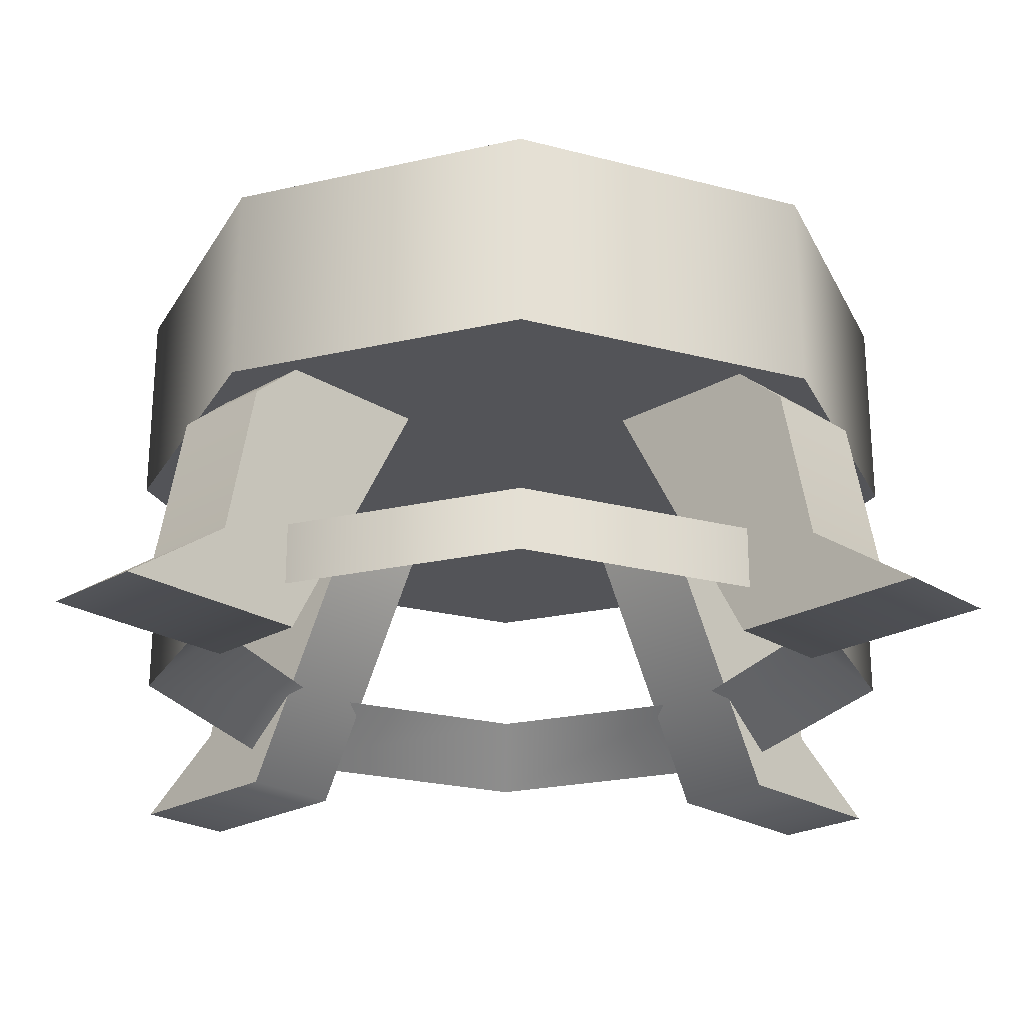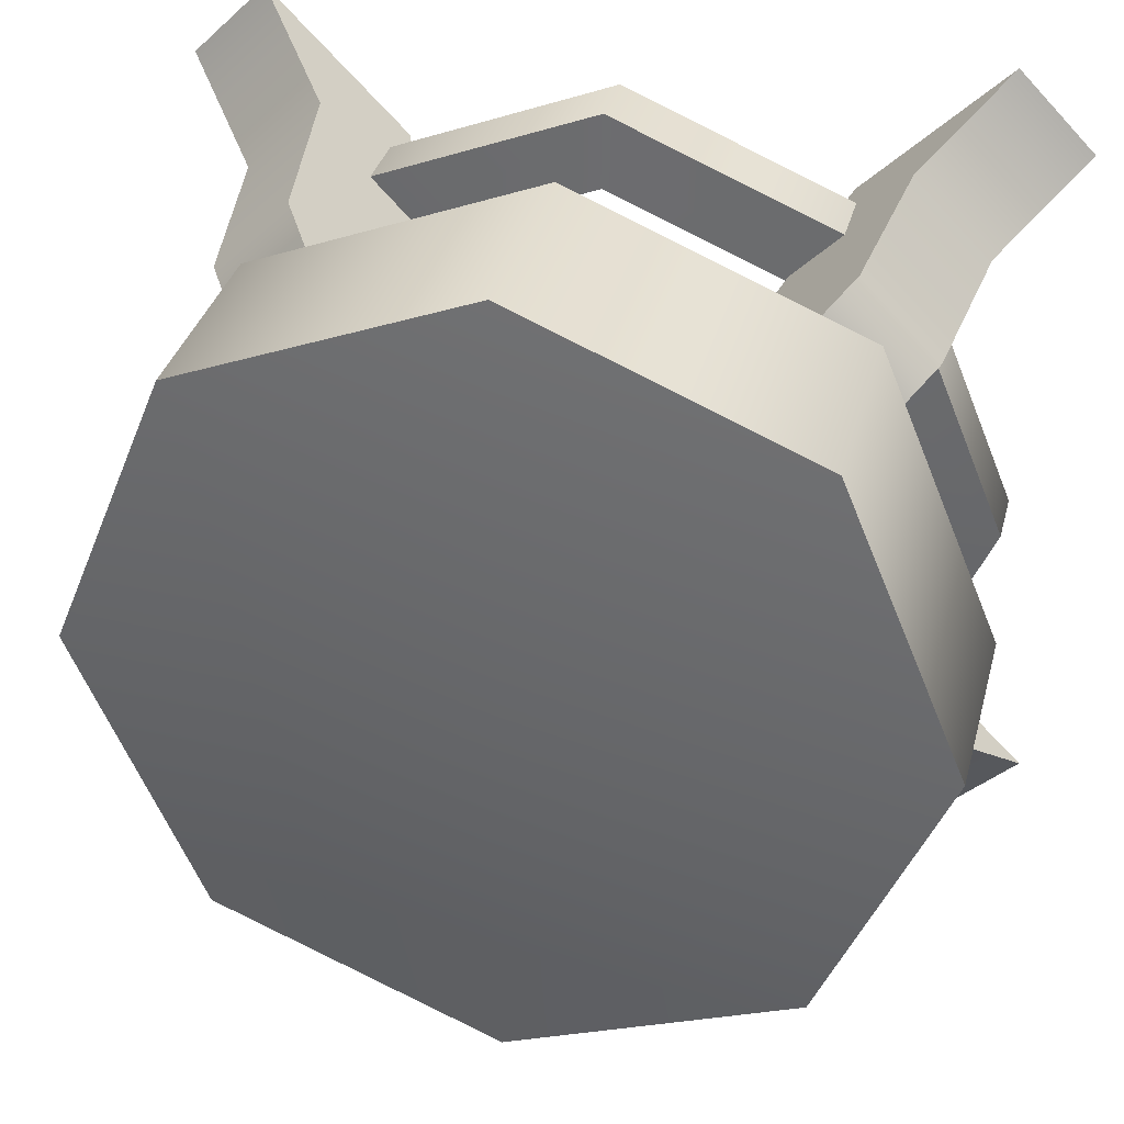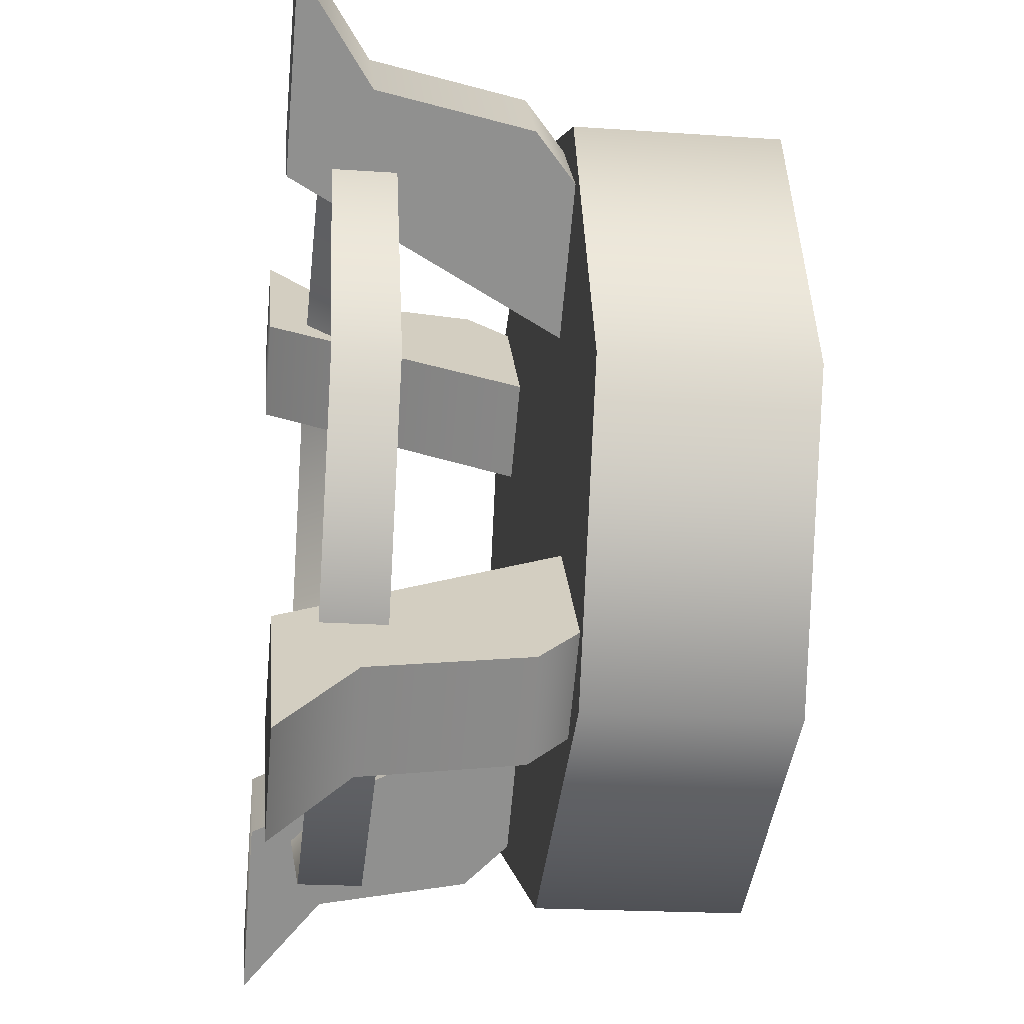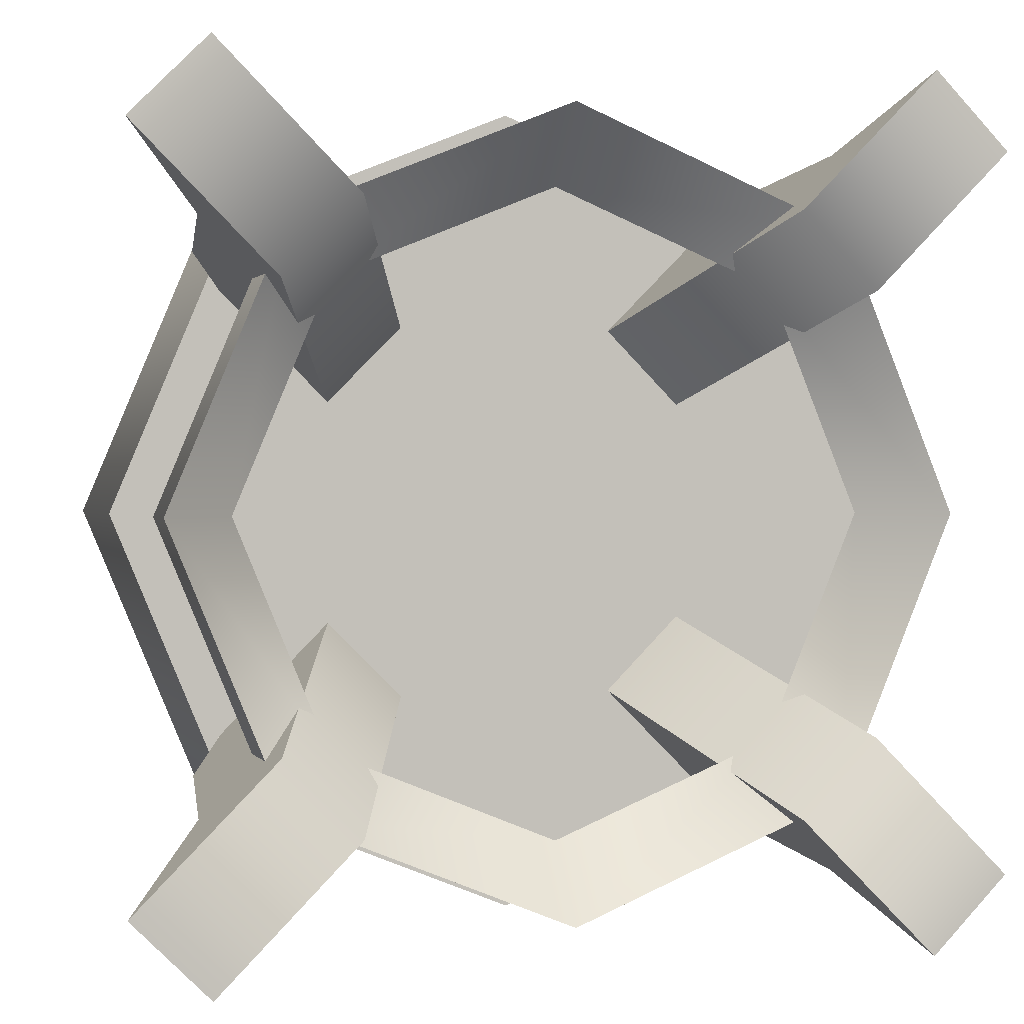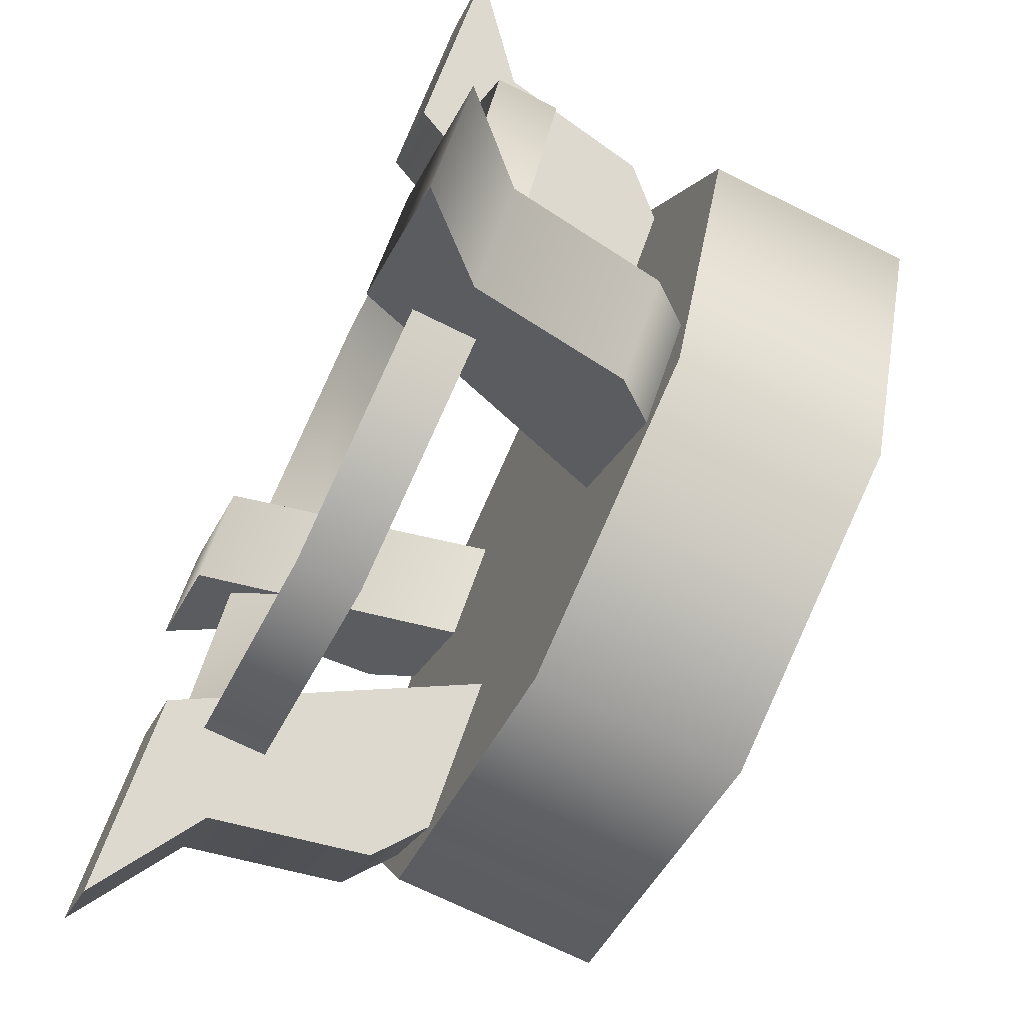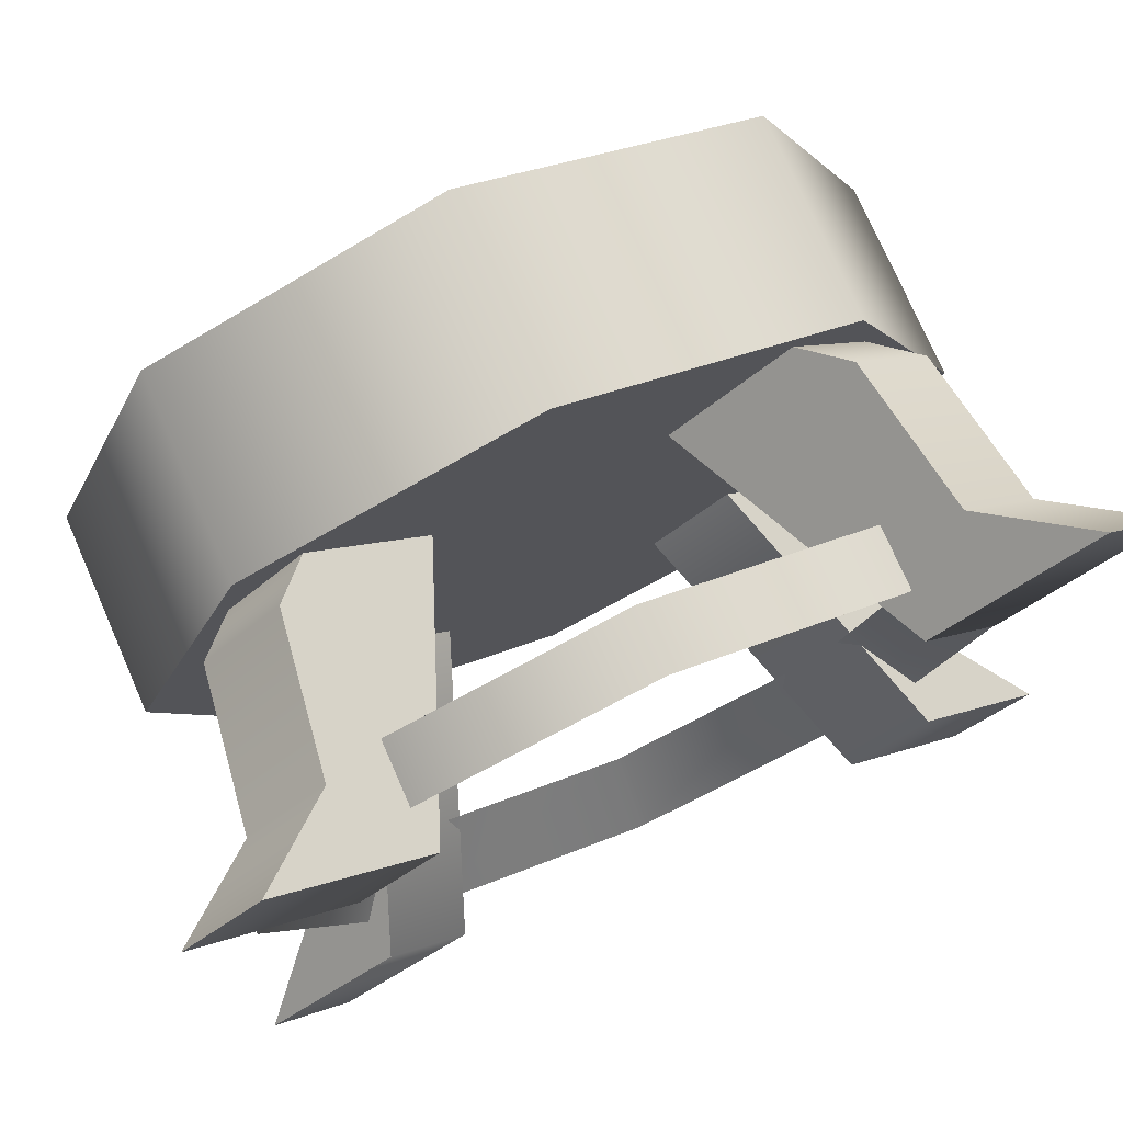
<metadata>
{"format":"obj","ext":"obj","renderer":"f3d","projection":"perspective","resolution":1024,"background":"white","views":[{"elev":-23.6,"azim":-1.2,"up":"+Y"},{"elev":35.6,"azim":-165.3,"up":"+Z"},{"elev":-20.3,"azim":82.8,"up":"+Z"},{"elev":1.0,"azim":-17.0,"up":"+Z"},{"elev":-70.7,"azim":63.6,"up":"+Z"},{"elev":75.8,"azim":-23.7,"up":"+Z"}]}
</metadata>
<code>
g t044v001_m
v -0.2338 0.1113 0.2384
v -0.4117 0.1086 0
v -0.3339 0.1113 0
v -0.2883 0.1086 0.2939
v 0 0.1113 0.3339
v 0 0.1086 0.4117
v 0.236 0.1113 0.2362
v 0.291 0.1086 0.2912
v 0.3339 0.1113 0
v 0.4117 0.1086 0
v -0.2883 0.1086 0.2939
v -0.4117 0.04371 0
v -0.4117 0.1086 0
v -0.2883 0.04371 0.2939
v 0 0.1086 0.4117
v 0 0.04371 0.4117
v 0.291 0.1086 0.2912
v 0.291 0.04371 0.2912
v 0.4117 0.1086 0
v 0.4117 0.04371 0
v -0.2883 0.04371 0.2939
v -0.3339 0.1113 0
v -0.4117 0.04371 0
v -0.2338 0.1113 0.2384
v 0 0.04371 0.4117
v 0 0.1113 0.3339
v 0.291 0.04371 0.2912
v 0.236 0.1113 0.2362
v 0.4117 0.04371 0
v 0.3339 0.1113 0
v 0.2338 0.1113 -0.2384
v 0.4117 0.1086 0
v 0.3339 0.1113 0
v 0.2883 0.1086 -0.2939
v 0 0.1113 -0.3339
v 0 0.1086 -0.4117
v -0.236 0.1113 -0.2362
v -0.291 0.1086 -0.2912
v -0.3339 0.1113 0
v -0.4117 0.1086 0
v 0.2883 0.1086 -0.2939
v 0.4117 0.04371 0
v 0.4117 0.1086 0
v 0.2883 0.04371 -0.2939
v 0 0.1086 -0.4117
v 0 0.04371 -0.4117
v -0.291 0.1086 -0.2912
v -0.291 0.04371 -0.2912
v -0.4117 0.1086 0
v -0.4117 0.04371 0
v 0.2883 0.04371 -0.2939
v 0.3339 0.1113 0
v 0.4117 0.04371 0
v 0.2338 0.1113 -0.2384
v 0 0.04371 -0.4117
v 0 0.1113 -0.3339
v -0.291 0.04371 -0.2912
v -0.236 0.1113 -0.2362
v -0.4117 0.04371 0
v -0.3339 0.1113 0
v 0.3074 8.733e-10 0.227
v 0.1981 0.2865 0.1177
v 0.1177 0.2865 0.1981
v 0.227 -4.367e-10 0.3074
v 0.2924 0.07989 0.3728
v 0.3729 -7.86e-09 0.4533
v 0.227 -4.367e-10 0.3074
v 0.27 0.242 0.3504
v 0.1177 0.2865 0.1981
v 0.2337 0.2865 0.3141
v 0.4533 5.24e-09 0.3729
v 0.3728 0.07989 0.2924
v 0.3074 8.733e-10 0.227
v 0.3504 0.242 0.27
v 0.1981 0.2865 0.1177
v 0.3141 0.2865 0.2337
v 0.227 -4.367e-10 0.3074
v 0.3729 -7.86e-09 0.4533
v 0.4533 5.24e-09 0.3729
v 0.3074 8.733e-10 0.227
v 0.3729 -7.86e-09 0.4533
v 0.3728 0.07989 0.2924
v 0.4533 5.24e-09 0.3729
v 0.2924 0.07989 0.3728
v 0.3504 0.242 0.27
v 0.27 0.242 0.3504
v 0.3141 0.2865 0.2337
v 0.2337 0.2865 0.3141
v 0.227 -4.367e-10 -0.3074
v 0.1177 0.2865 -0.1981
v 0.1981 0.2865 -0.1177
v 0.3074 8.733e-10 -0.227
v 0.3729 -7.86e-09 -0.4533
v 0.2924 0.07989 -0.3728
v 0.227 -4.367e-10 -0.3074
v 0.27 0.242 -0.3504
v 0.1177 0.2865 -0.1981
v 0.2337 0.2865 -0.3141
v 0.3728 0.07989 -0.2924
v 0.4533 5.24e-09 -0.3729
v 0.3074 8.733e-10 -0.227
v 0.3504 0.242 -0.27
v 0.1981 0.2865 -0.1177
v 0.3141 0.2865 -0.2337
v 0.227 -4.367e-10 -0.3074
v 0.3074 8.733e-10 -0.227
v 0.4533 5.24e-09 -0.3729
v 0.3729 -7.86e-09 -0.4533
v 0.4533 5.24e-09 -0.3729
v 0.2924 0.07989 -0.3728
v 0.3729 -7.86e-09 -0.4533
v 0.3728 0.07989 -0.2924
v 0.3504 0.242 -0.27
v 0.27 0.242 -0.3504
v 0.3141 0.2865 -0.2337
v 0.2337 0.2865 -0.3141
v -0.3074 8.733e-10 -0.227
v -0.1981 0.2865 -0.1177
v -0.1177 0.2865 -0.1981
v -0.227 -4.367e-10 -0.3074
v -0.2924 0.07989 -0.3728
v -0.3729 -7.86e-09 -0.4533
v -0.227 -4.367e-10 -0.3074
v -0.27 0.242 -0.3504
v -0.1177 0.2865 -0.1981
v -0.2337 0.2865 -0.3141
v -0.4533 5.24e-09 -0.3729
v -0.3728 0.07989 -0.2924
v -0.3074 8.733e-10 -0.227
v -0.3504 0.242 -0.27
v -0.1981 0.2865 -0.1177
v -0.3141 0.2865 -0.2337
v -0.227 -4.367e-10 -0.3074
v -0.3729 -7.86e-09 -0.4533
v -0.4533 5.24e-09 -0.3729
v -0.3074 8.733e-10 -0.227
v -0.3729 -7.86e-09 -0.4533
v -0.3728 0.07989 -0.2924
v -0.4533 5.24e-09 -0.3729
v -0.2924 0.07989 -0.3728
v -0.3504 0.242 -0.27
v -0.27 0.242 -0.3504
v -0.3141 0.2865 -0.2337
v -0.2337 0.2865 -0.3141
v -0.227 -4.367e-10 0.3074
v -0.1177 0.2865 0.1981
v -0.1981 0.2865 0.1177
v -0.3074 8.733e-10 0.227
v -0.3729 -7.86e-09 0.4533
v -0.2924 0.07989 0.3728
v -0.227 -4.367e-10 0.3074
v -0.27 0.242 0.3504
v -0.1177 0.2865 0.1981
v -0.2337 0.2865 0.3141
v -0.3728 0.07989 0.2924
v -0.4533 5.24e-09 0.3729
v -0.3074 8.733e-10 0.227
v -0.3504 0.242 0.27
v -0.1981 0.2865 0.1177
v -0.3141 0.2865 0.2337
v -0.227 -4.367e-10 0.3074
v -0.3074 8.733e-10 0.227
v -0.4533 5.24e-09 0.3729
v -0.3729 -7.86e-09 0.4533
v -0.4533 5.24e-09 0.3729
v -0.2924 0.07989 0.3728
v -0.3729 -7.86e-09 0.4533
v -0.3728 0.07989 0.2924
v -0.3504 0.242 0.27
v -0.27 0.242 0.3504
v -0.3141 0.2865 0.2337
v -0.2337 0.2865 0.3141
v 0.3011 0.2865 -0.307
v 0.4301 0.2865 0
v 0.4301 0.5 0
v 0.3011 0.5 -0.307
v 0 0.5 -0.4301
v 0 0.2865 -0.4301
v -0.304 0.2865 -0.3042
v -0.304 0.5 -0.3042
v -0.4301 0.5 0
v -0.4301 0.2865 0
v -0.3011 0.5 0.307
v -0.4301 0.2865 0
v -0.4301 0.5 0
v -0.3011 0.2865 0.307
v 0 0.5 0.4301
v 0 0.2865 0.4301
v 0.304 0.5 0.3042
v 0.304 0.2865 0.3042
v 0.4301 0.5 0
v 0.4301 0.2865 0
v -0.3011 0.2865 0.307
v 0 0.2865 0.4301
v 0.304 0.2865 0.3042
v -0.4301 0.2865 0
v 0.4301 0.2865 0
v 0.3011 0.2865 -0.307
v -0.4301 0.2865 0
v 0.4301 0.2865 0
v -0.304 0.2865 -0.3042
v 0 0.2865 -0.4301
v 0 0.5247 0
v -0.4301 0.5 0
v -0.304 0.5 -0.3042
v 0 0.5 -0.4301
v -0.3011 0.5 0.307
v 0.3011 0.5 -0.307
v 0 0.5 0.4301
v 0.4301 0.5 0
v 0.304 0.5 0.3042
g t044v001_m_0
f 3 2 1
f 2 4 1
f 1 4 5
f 4 6 5
f 5 6 7
f 6 8 7
f 7 8 9
f 8 10 9
f 13 12 11
f 12 14 11
f 11 14 15
f 14 16 15
f 15 16 17
f 16 18 17
f 17 18 19
f 18 20 19
f 23 22 21
f 22 24 21
f 21 24 25
f 24 26 25
f 25 26 27
f 26 28 27
f 27 28 29
f 28 30 29
f 33 32 31
f 32 34 31
f 31 34 35
f 34 36 35
f 35 36 37
f 36 38 37
f 37 38 39
f 38 40 39
f 43 42 41
f 42 44 41
f 41 44 45
f 44 46 45
f 45 46 47
f 46 48 47
f 47 48 49
f 48 50 49
f 53 52 51
f 52 54 51
f 51 54 55
f 54 56 55
f 55 56 57
f 56 58 57
f 57 58 59
f 58 60 59
f 63 62 61
f 64 63 61
f 67 66 65
f 65 68 67
f 68 69 67
f 68 70 69
f 73 72 71
f 72 73 74
f 73 75 74
f 75 76 74
f 79 78 77
f 80 79 77
f 83 82 81
f 82 84 81
f 82 85 84
f 85 86 84
f 85 87 86
f 87 88 86
f 91 90 89
f 92 91 89
f 95 94 93
f 94 95 96
f 95 97 96
f 97 98 96
f 101 100 99
f 99 102 101
f 102 103 101
f 104 103 102
f 107 106 105
f 108 107 105
f 111 110 109
f 110 112 109
f 113 112 110
f 114 113 110
f 115 113 114
f 116 115 114
f 119 118 117
f 120 119 117
f 123 122 121
f 121 124 123
f 124 125 123
f 124 126 125
f 129 128 127
f 128 129 130
f 129 131 130
f 131 132 130
f 135 134 133
f 136 135 133
f 139 138 137
f 138 140 137
f 138 141 140
f 141 142 140
f 141 143 142
f 143 144 142
f 147 146 145
f 148 147 145
f 151 150 149
f 150 151 152
f 151 153 152
f 153 154 152
f 157 156 155
f 155 158 157
f 158 159 157
f 160 159 158
f 163 162 161
f 164 163 161
f 167 166 165
f 166 168 165
f 169 168 166
f 170 169 166
f 171 169 170
f 172 171 170
f 175 174 173
f 176 175 173
f 177 176 173
f 178 177 173
f 178 179 177
f 179 180 177
f 180 179 181
f 179 182 181
f 185 184 183
f 184 186 183
f 187 183 186
f 188 187 186
f 189 187 188
f 190 189 188
f 189 190 191
f 190 192 191
f 195 194 193
f 195 193 196
f 197 195 196
f 200 199 198
f 199 201 198
f 201 202 198
f 205 204 203
f 206 205 203
f 203 204 207
f 208 206 203
f 203 207 209
f 210 208 203
f 203 209 211
f 210 203 211

</code>
